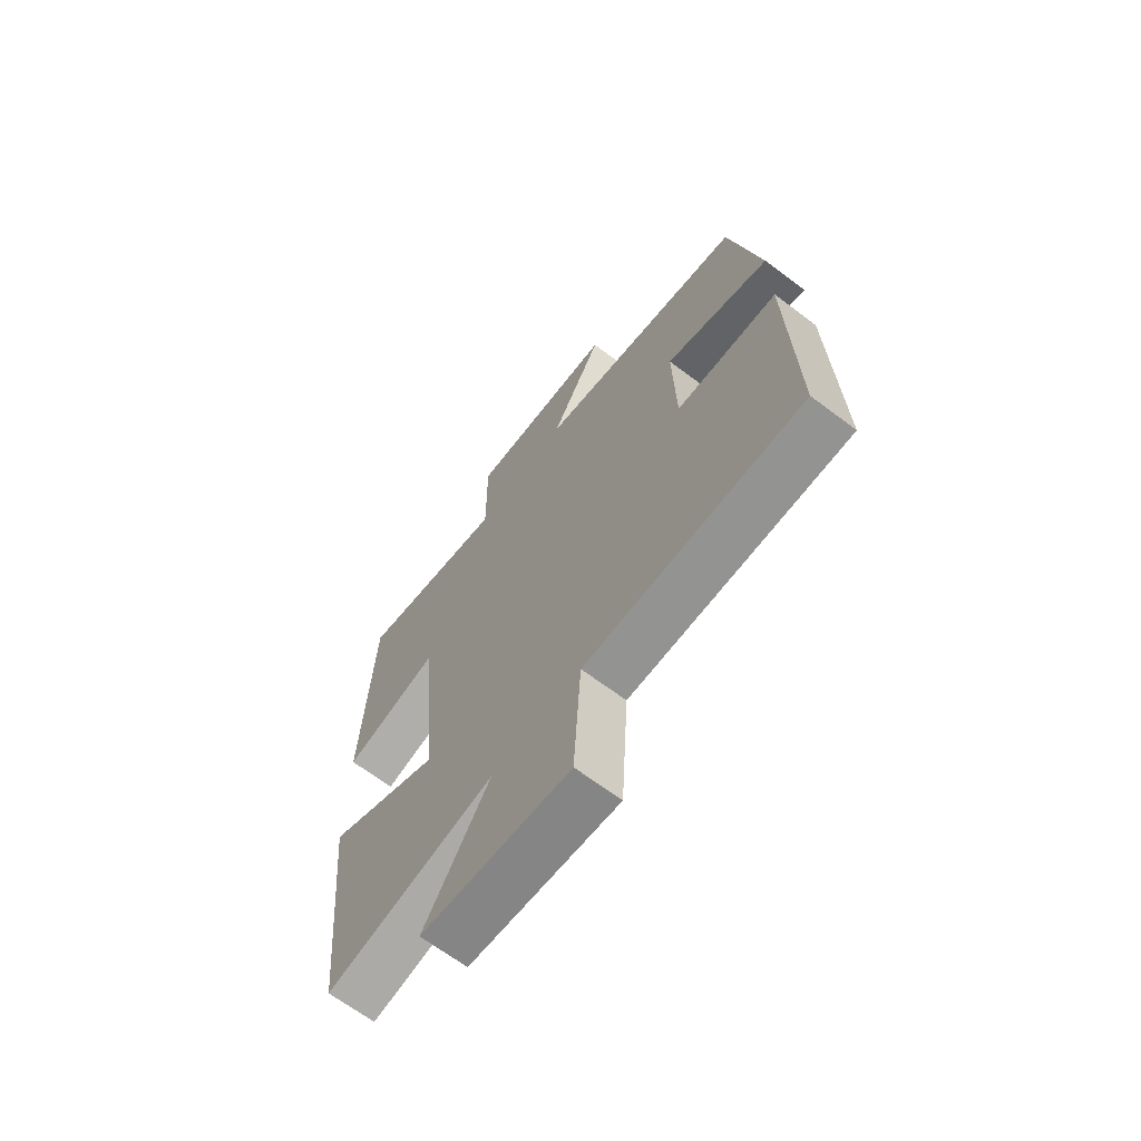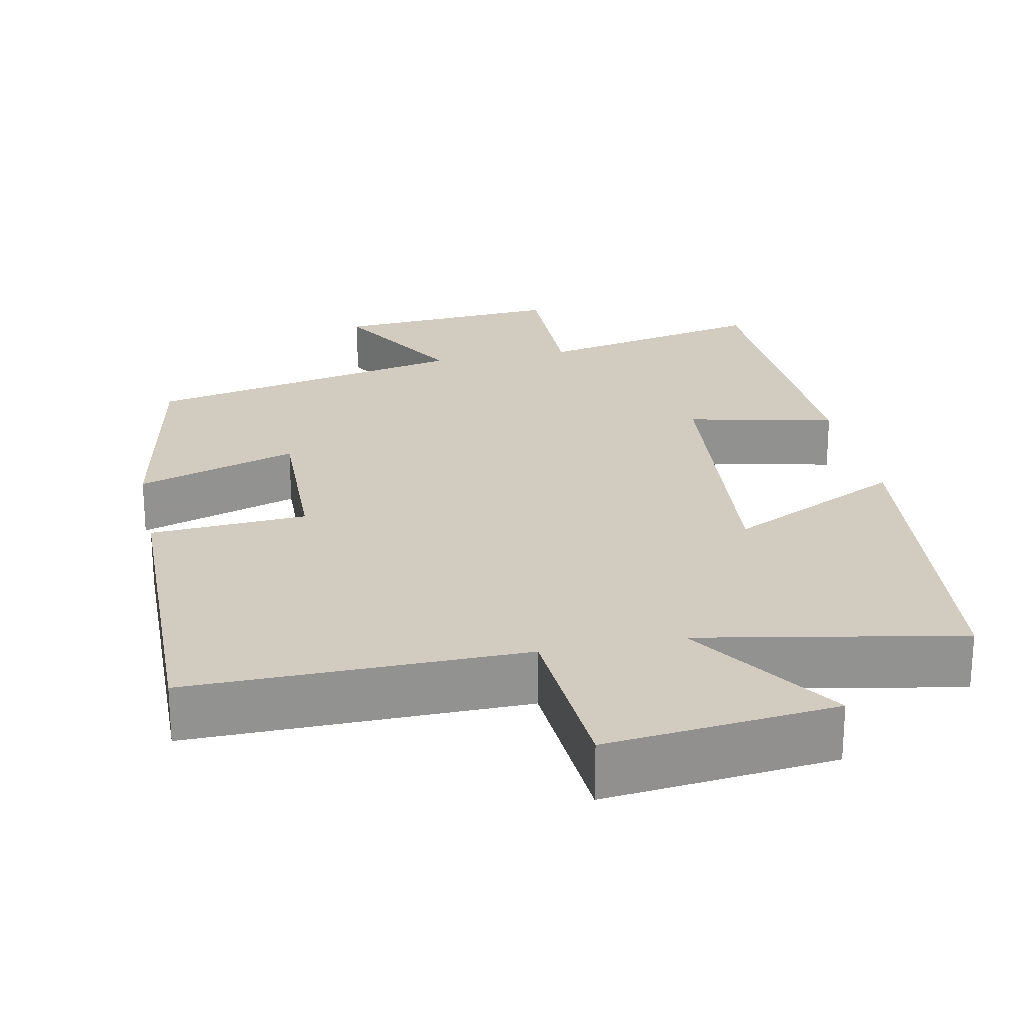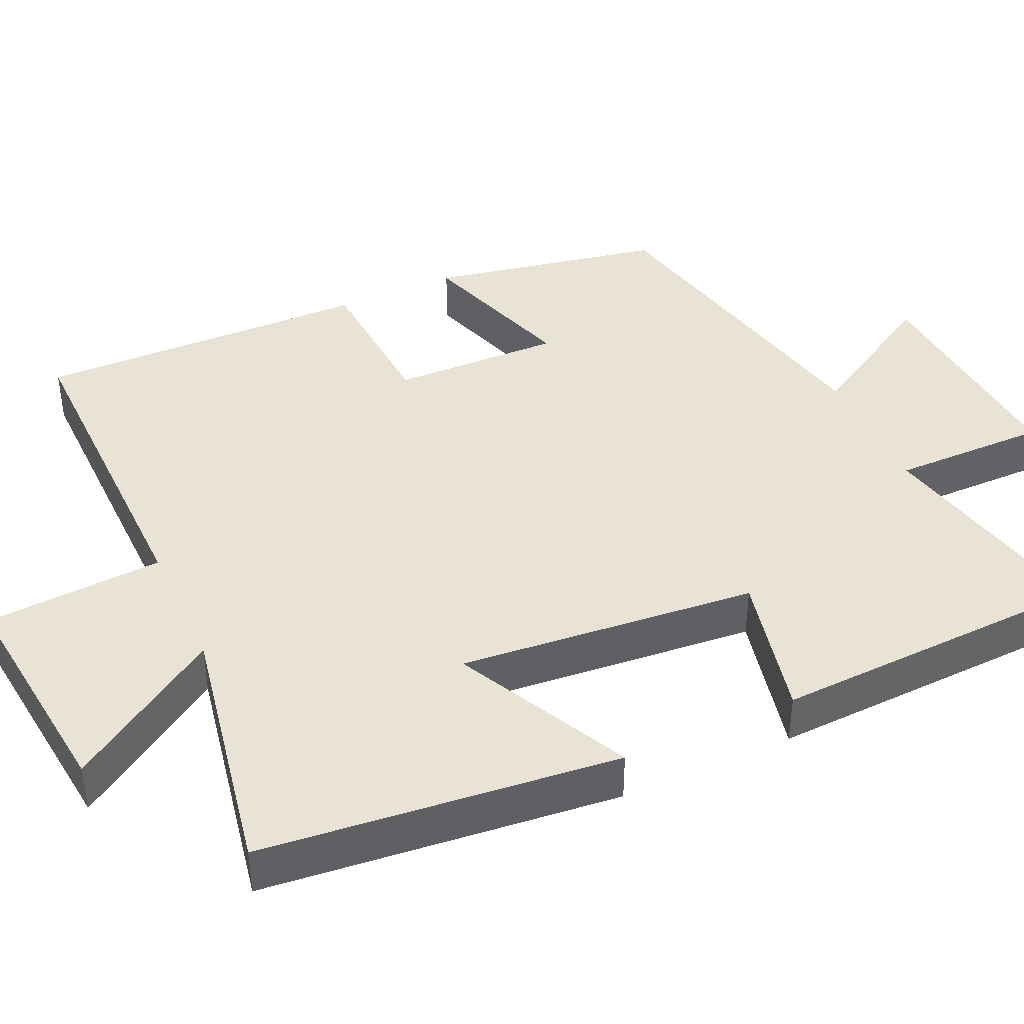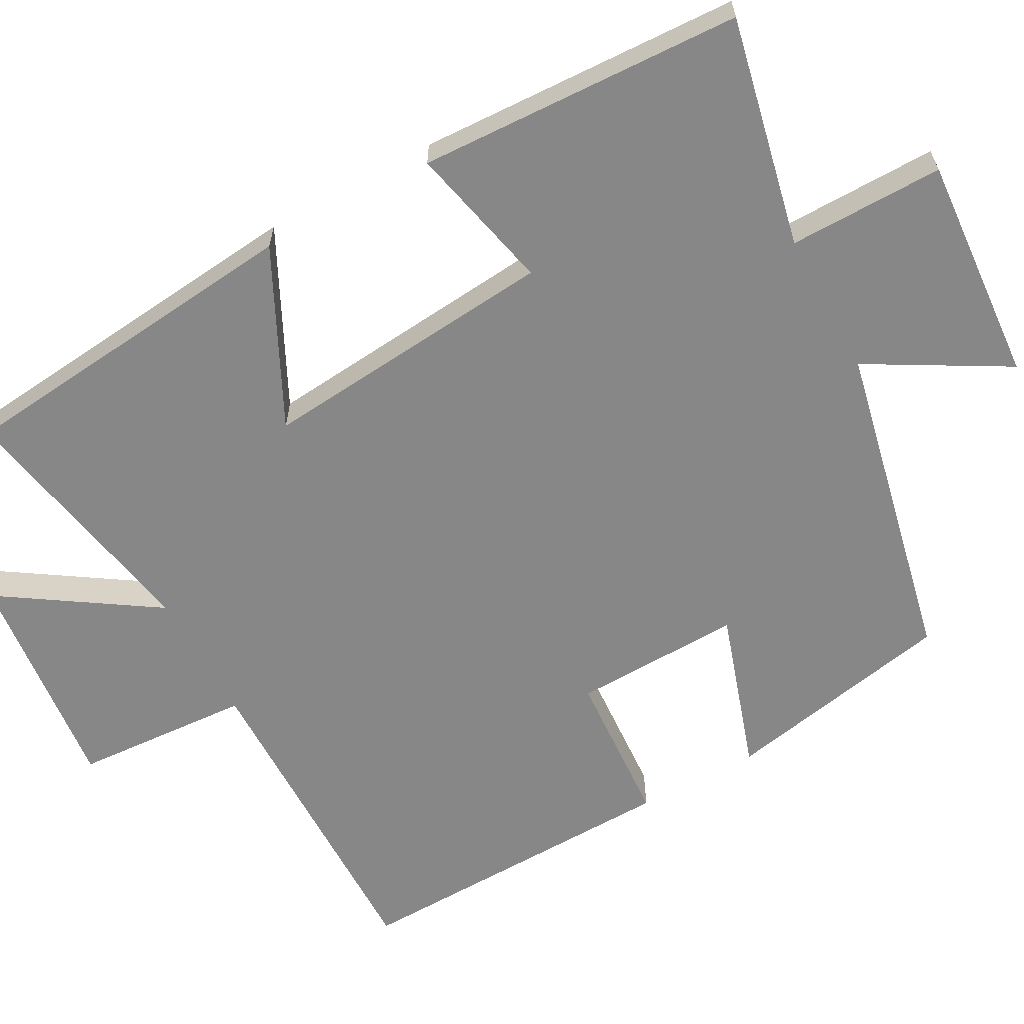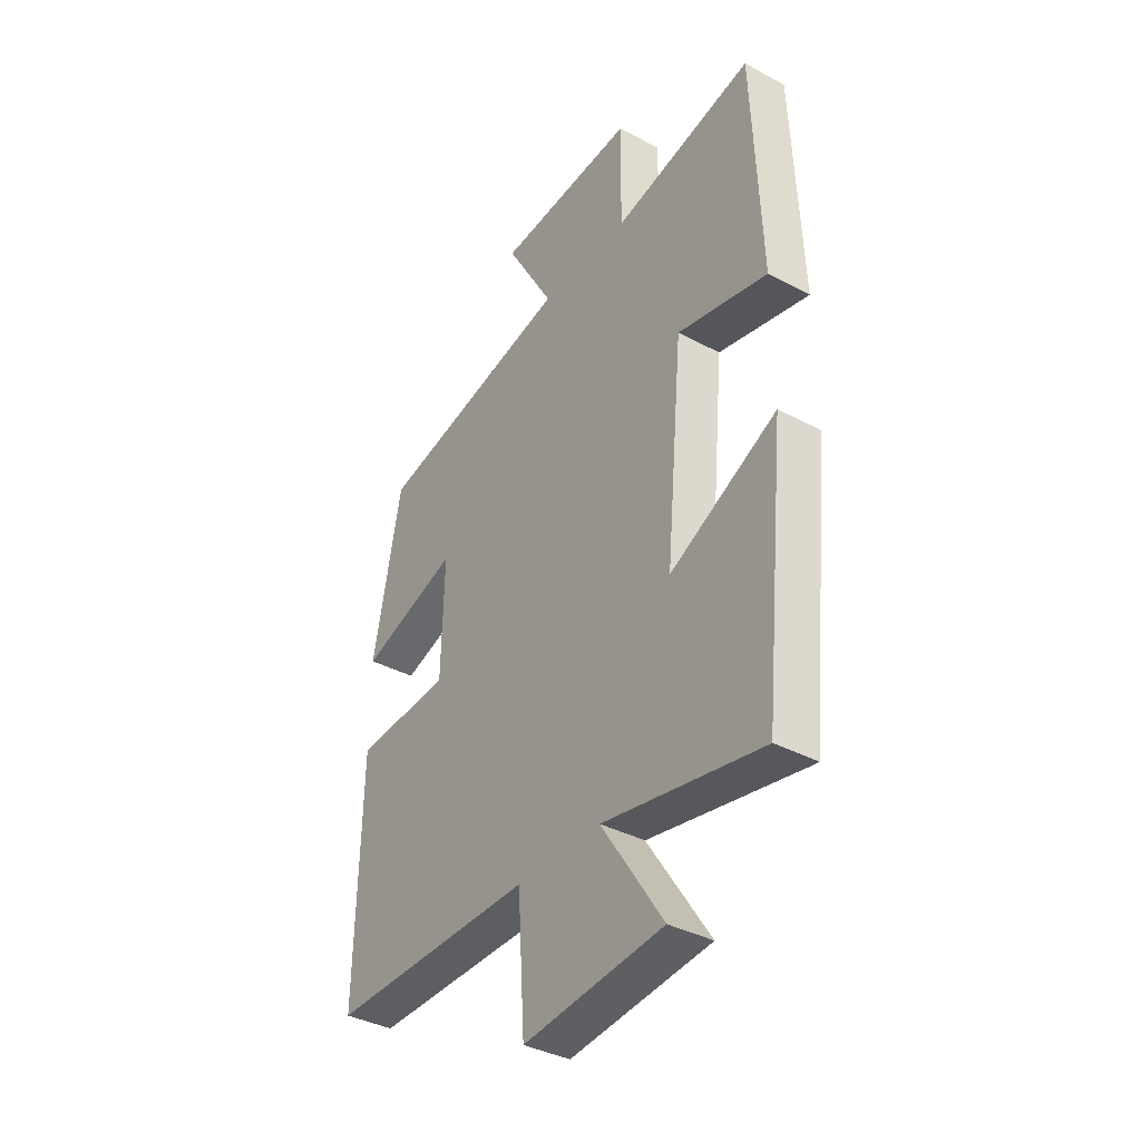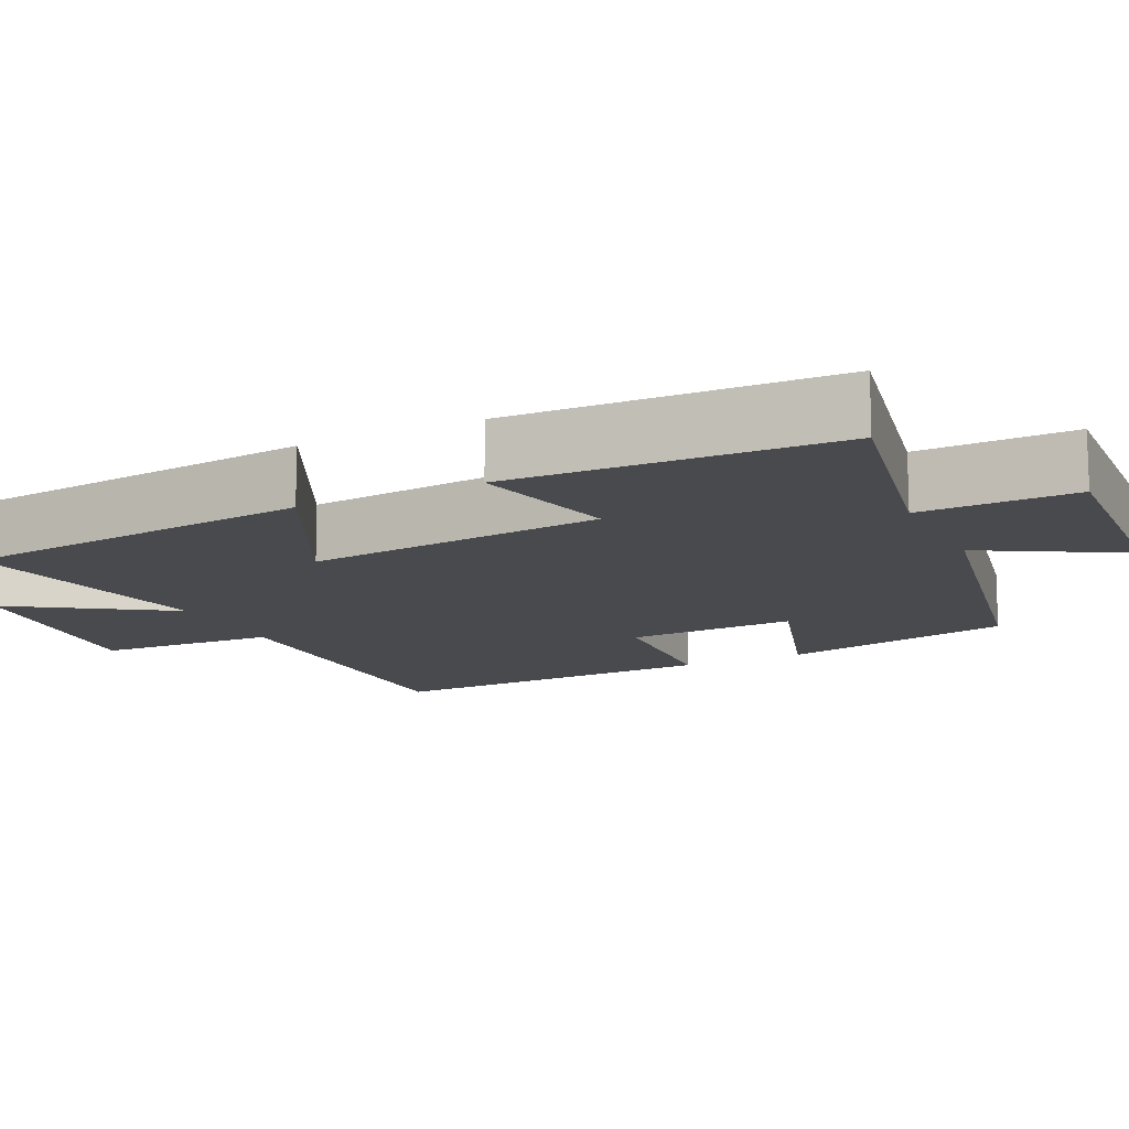
<metadata>
{"format":"obj","ext":"obj","renderer":"f3d","projection":"perspective","resolution":1024,"background":"white","views":[{"elev":-67.2,"azim":53.0,"up":"+Z"},{"elev":23.9,"azim":168.5,"up":"+Y"},{"elev":41.3,"azim":-114.6,"up":"+Y"},{"elev":-62.4,"azim":-61.3,"up":"+Y"},{"elev":-37.3,"azim":-124.5,"up":"+Z"},{"elev":-13.4,"azim":-63.8,"up":"+Y"}]}
</metadata>
<code>
v -0.452 0.07 -0.564
v -0.5 0.07 -0.095
v -0.27 0.07 -0.209
v -0.306 0.07 0.183
v -0.5 0.07 0.139
v -0.482 0.07 0.566
v -0.179 0.07 0.5
v -0.181 0.07 0.704
v 0.119 0.07 0.682
v 0.015 0.07 0.5
v 0.44 0.07 0.408
v 0.5 0.07 0.102
v 0.289 0.07 0.171
v 0.295 0.07 -0.051
v 0.5 0.07 -0.064
v 0.51 0.07 -0.505
v 0.072 0.07 -0.5
v 0.057 0.07 -0.734
v -0.243 0.07 -0.702
v -0.11 0.07 -0.5
v -0.452 0 -0.564
v -0.5 0 -0.095
v -0.27 0 -0.209
v -0.306 0 0.183
v -0.5 0 0.139
v -0.482 0 0.566
v -0.179 0 0.5
v -0.181 0 0.704
v 0.119 0 0.682
v 0.015 0 0.5
v 0.44 0 0.408
v 0.5 0 0.102
v 0.289 0 0.171
v 0.295 0 -0.051
v 0.5 0 -0.064
v 0.51 0 -0.505
v 0.072 0 -0.5
v 0.057 0 -0.734
v -0.243 0 -0.702
v -0.11 0 -0.5
f 17 18 19 20
f 14 15 16 17
f 13 14 17 20
f 10 11 12 13
f 10 13 20
f 7 8 9 10
f 7 10 20
f 4 5 6 7
f 3 4 7 20
f 1 2 3 20
f 40 39 38 37
f 37 36 35 34
f 40 37 34 33
f 33 32 31 30
f 40 33 30
f 30 29 28 27
f 40 30 27
f 27 26 25 24
f 40 27 24 23
f 40 23 22 21
f 1 21 22 2
f 2 22 23 3
f 3 23 24 4
f 4 24 25 5
f 5 25 26 6
f 6 26 27 7
f 7 27 28 8
f 8 28 29 9
f 9 29 30 10
f 10 30 31 11
f 11 31 32 12
f 12 32 33 13
f 13 33 34 14
f 14 34 35 15
f 15 35 36 16
f 16 36 37 17
f 17 37 38 18
f 18 38 39 19
f 19 39 40 20
f 20 40 21 1

</code>
